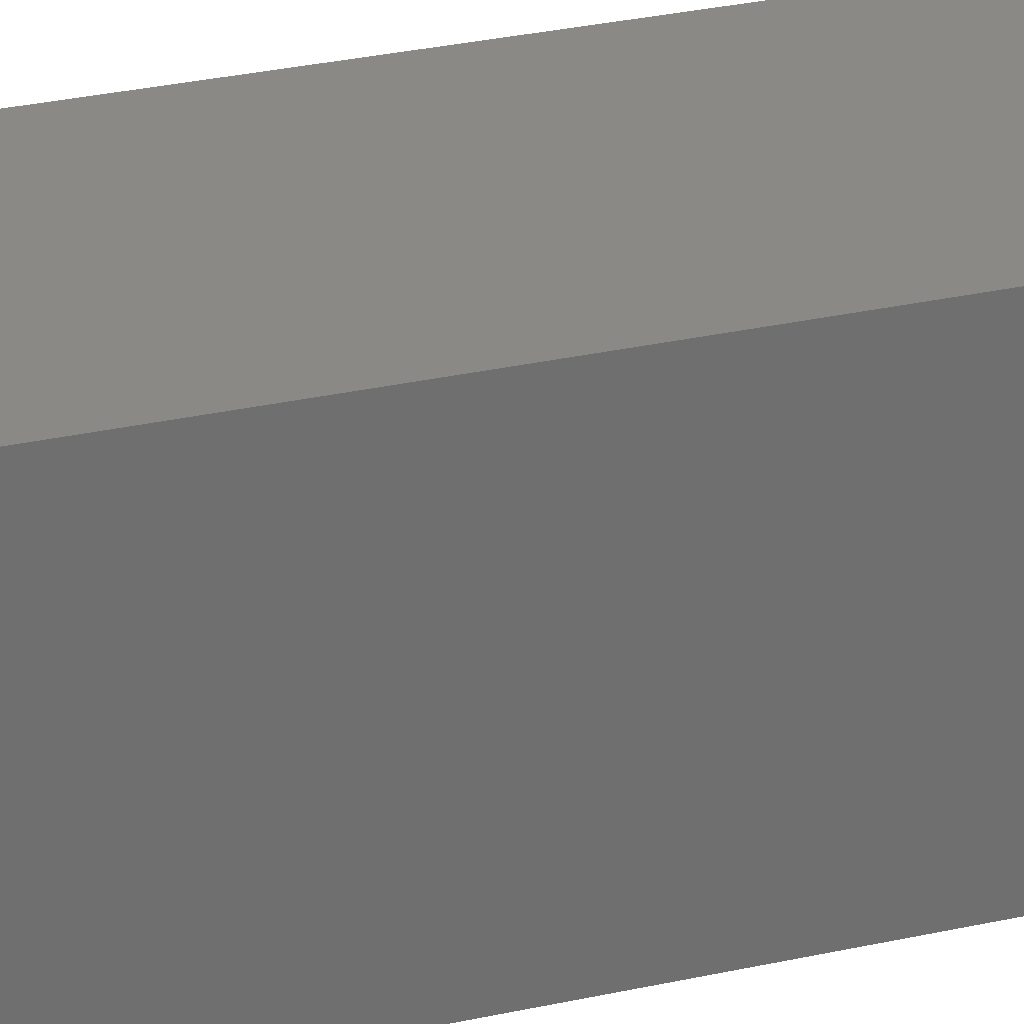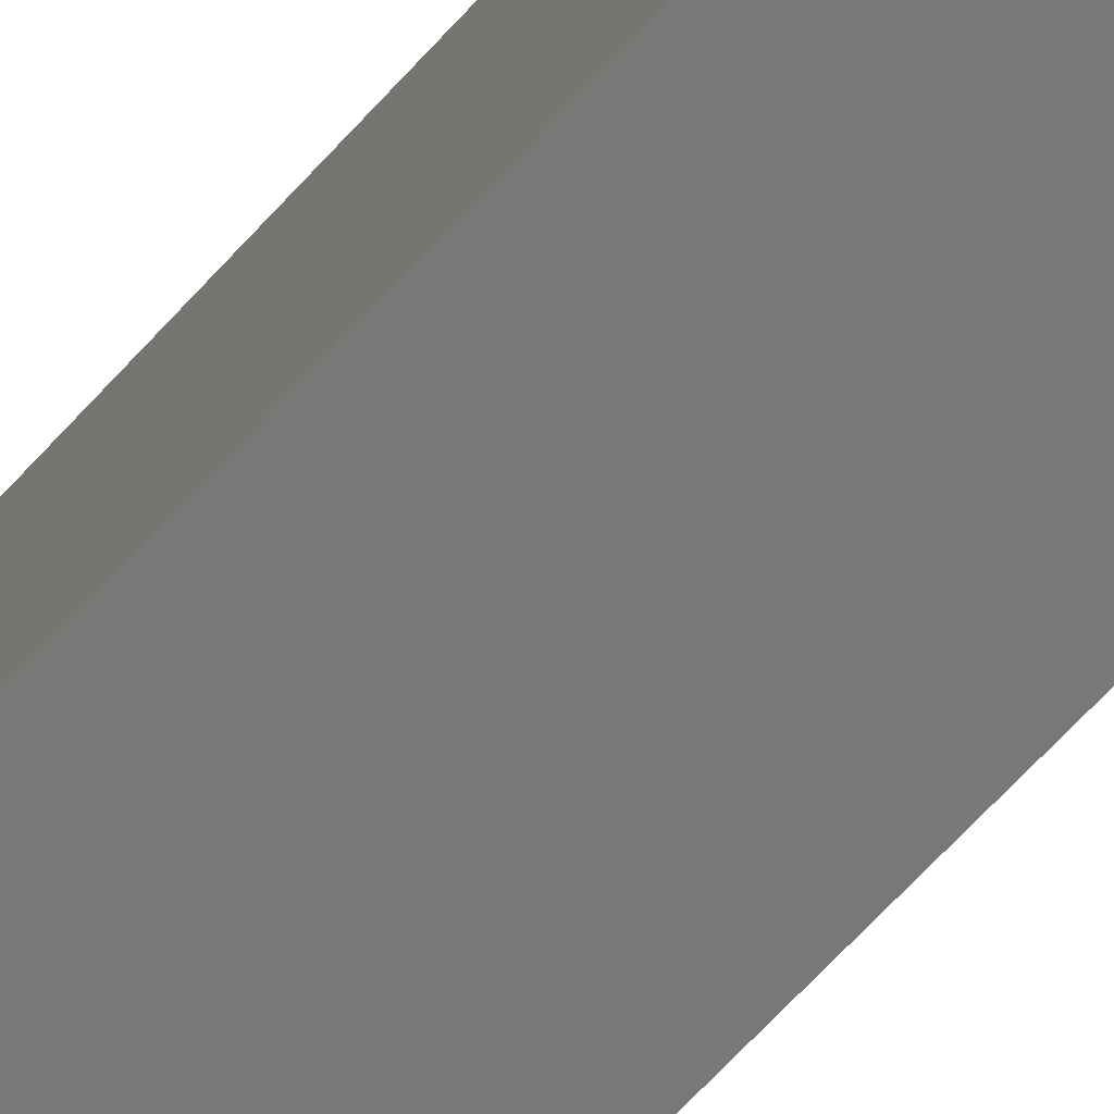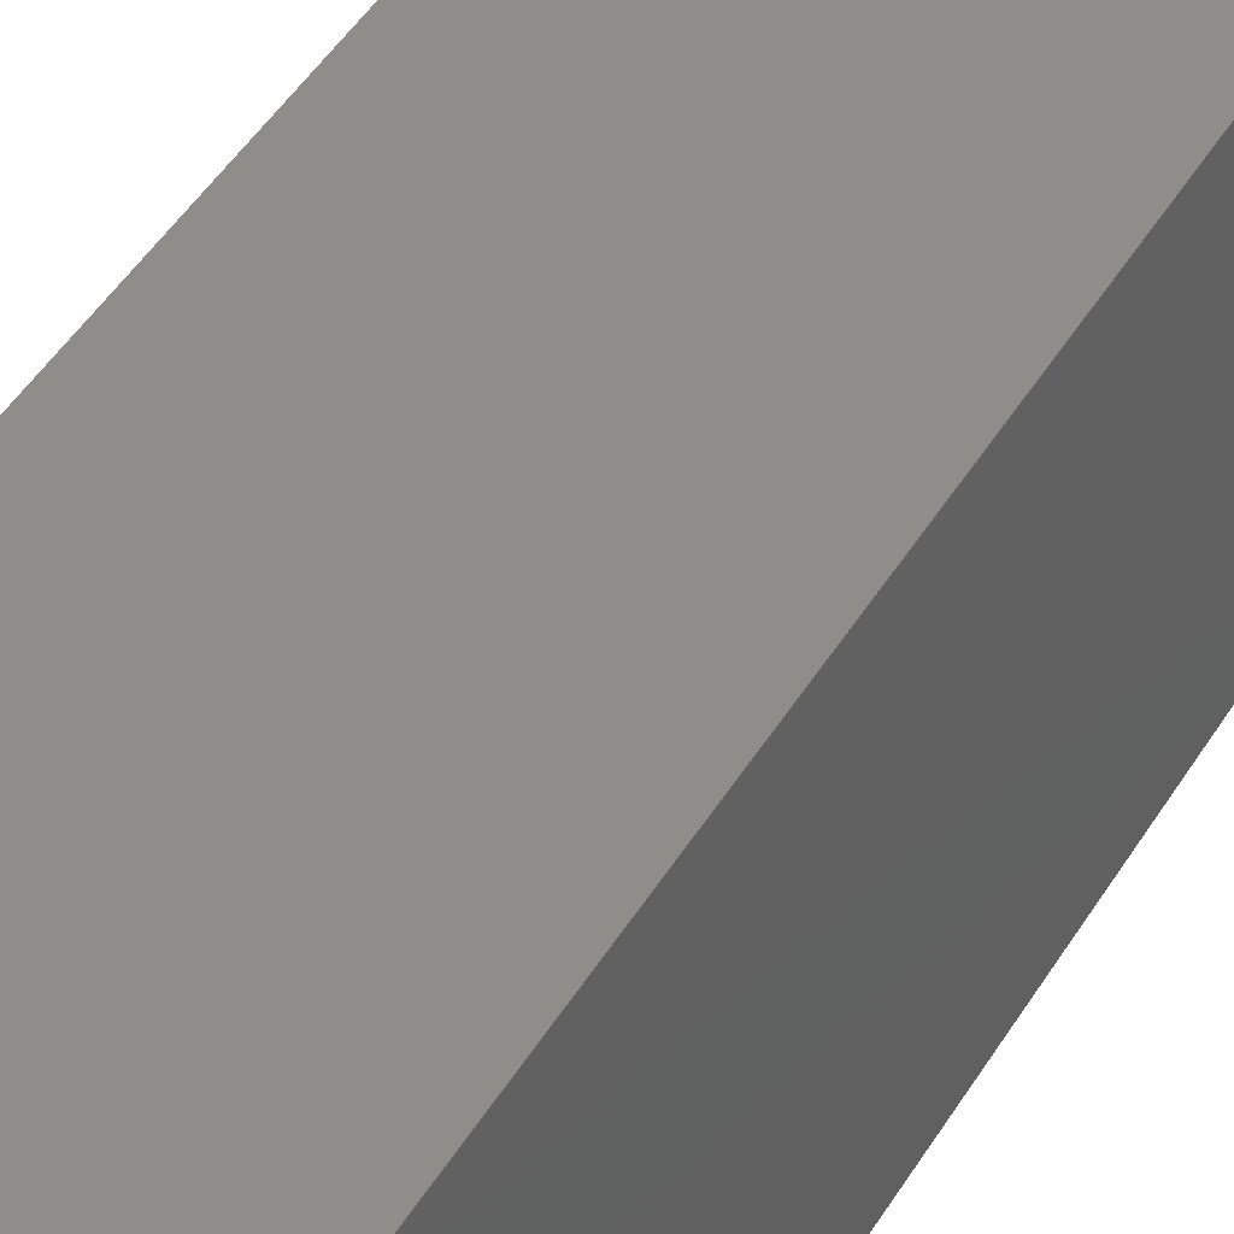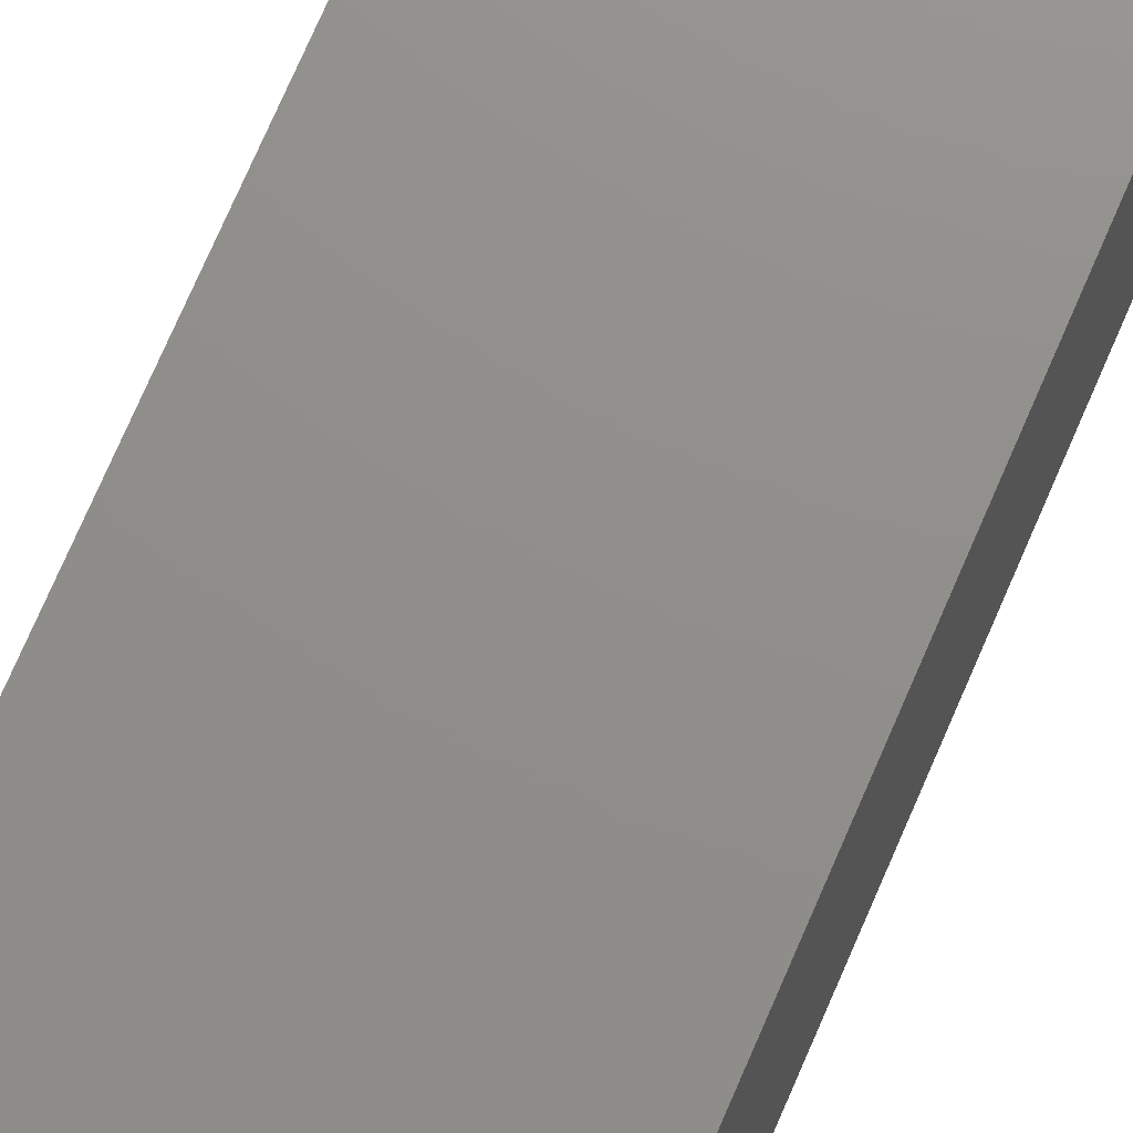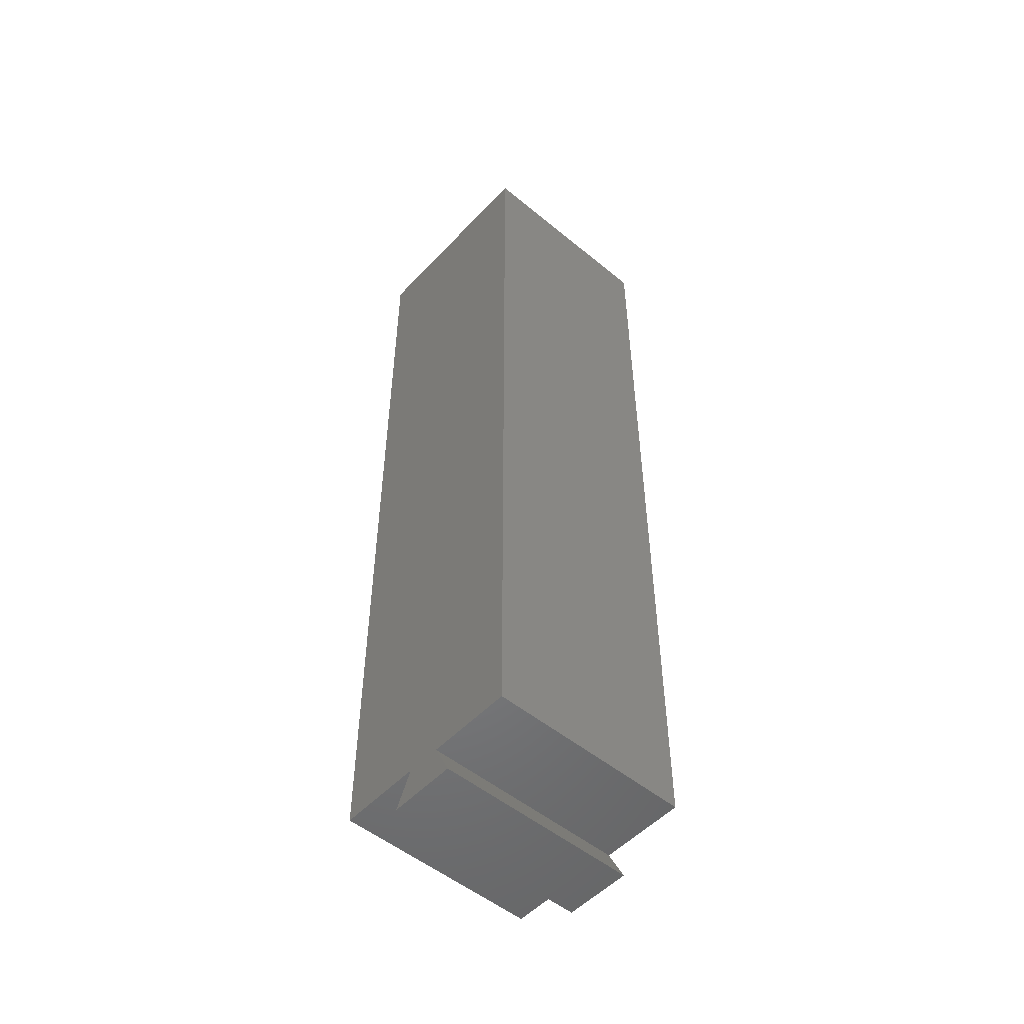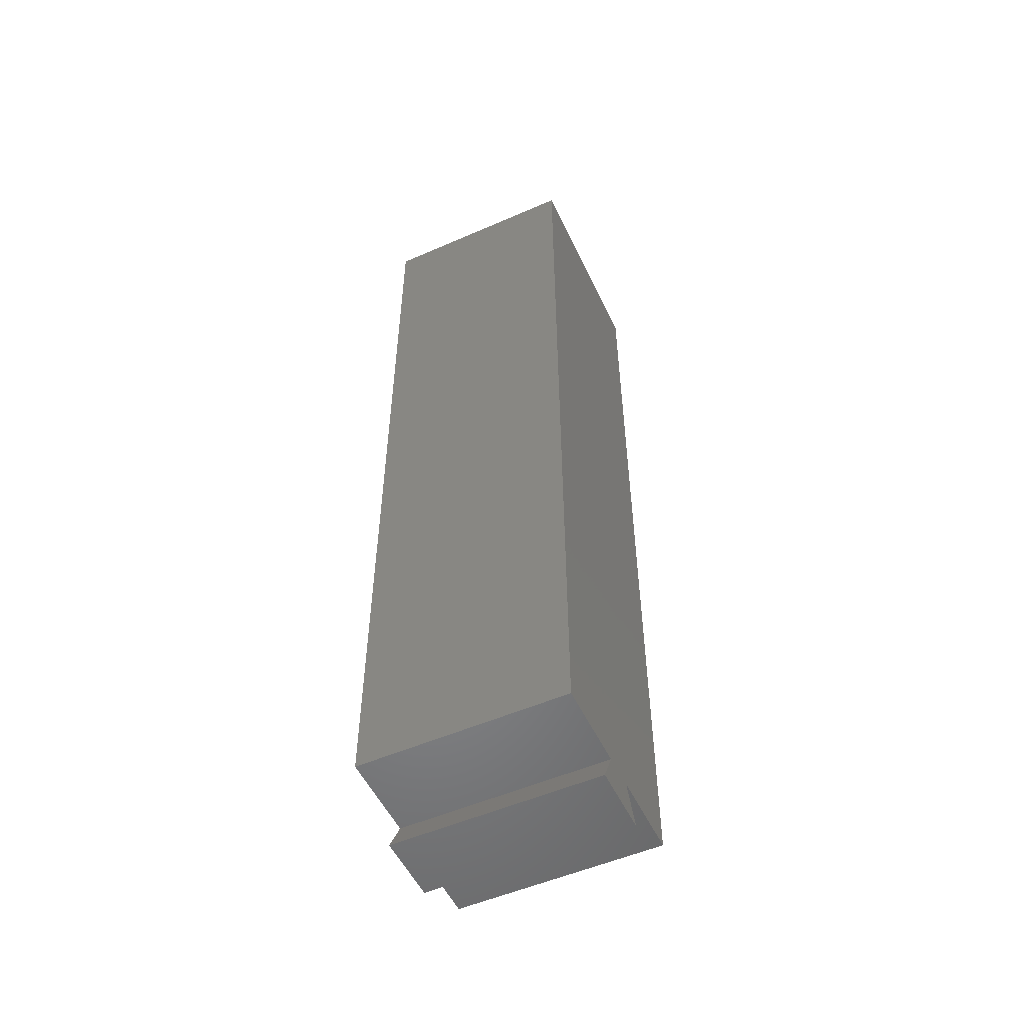
<metadata>
{"format":"stl","ext":"stl","renderer":"f3d","projection":"perspective","resolution":1024,"background":"white","views":[{"elev":28.2,"azim":70.9,"up":"+Y"},{"elev":-71.0,"azim":136.9,"up":"+Y"},{"elev":40.4,"azim":27.1,"up":"+Y"},{"elev":73.0,"azim":23.3,"up":"+Y"},{"elev":-52.0,"azim":138.4,"up":"+Z"},{"elev":-53.2,"azim":-155.0,"up":"+Z"}]}
</metadata>
<code>
# stl→obj: 24 verts, 44 faces
v 136.5 68.01 256
v 112.5 68.01 150
v 136.5 68.01 150
v 112.5 68.01 256
v 119.4 74.91 256
v 112.5 92.01 256
v 129.6 74.91 256
v 129.6 85.11 256
v 119.4 85.11 256
v 136.5 92.01 256
v 136.5 92.01 150
v 112.5 92.01 150
v 129.6 74.91 246
v 129.6 85.11 246
v 119.4 74.91 246
v 119.4 85.11 246
v 136.5 84.01 146
v 136.5 78.01 150
v 136.5 76.01 146
v 136.5 82.01 150
v 112.5 76.01 146
v 112.5 84.01 146
v 112.5 78.01 150
v 112.5 82.01 150
f 1 2 3
f 2 1 4
f 4 5 6
f 5 4 1
f 5 1 7
f 7 1 8
f 6 9 10
f 9 6 5
f 10 9 8
f 10 8 1
f 6 11 12
f 11 6 10
f 8 13 7
f 13 8 14
f 5 13 15
f 13 5 7
f 8 16 14
f 16 8 9
f 16 5 15
f 5 16 9
f 13 16 15
f 16 13 14
f 17 18 19
f 18 17 20
f 18 1 3
f 1 18 10
f 10 18 20
f 10 20 11
f 17 21 22
f 21 17 19
f 6 2 4
f 2 6 23
f 23 6 24
f 24 6 12
f 23 22 21
f 22 23 24
f 18 2 23
f 2 18 3
f 18 21 19
f 21 18 23
f 24 17 22
f 17 24 20
f 11 24 12
f 24 11 20

</code>
